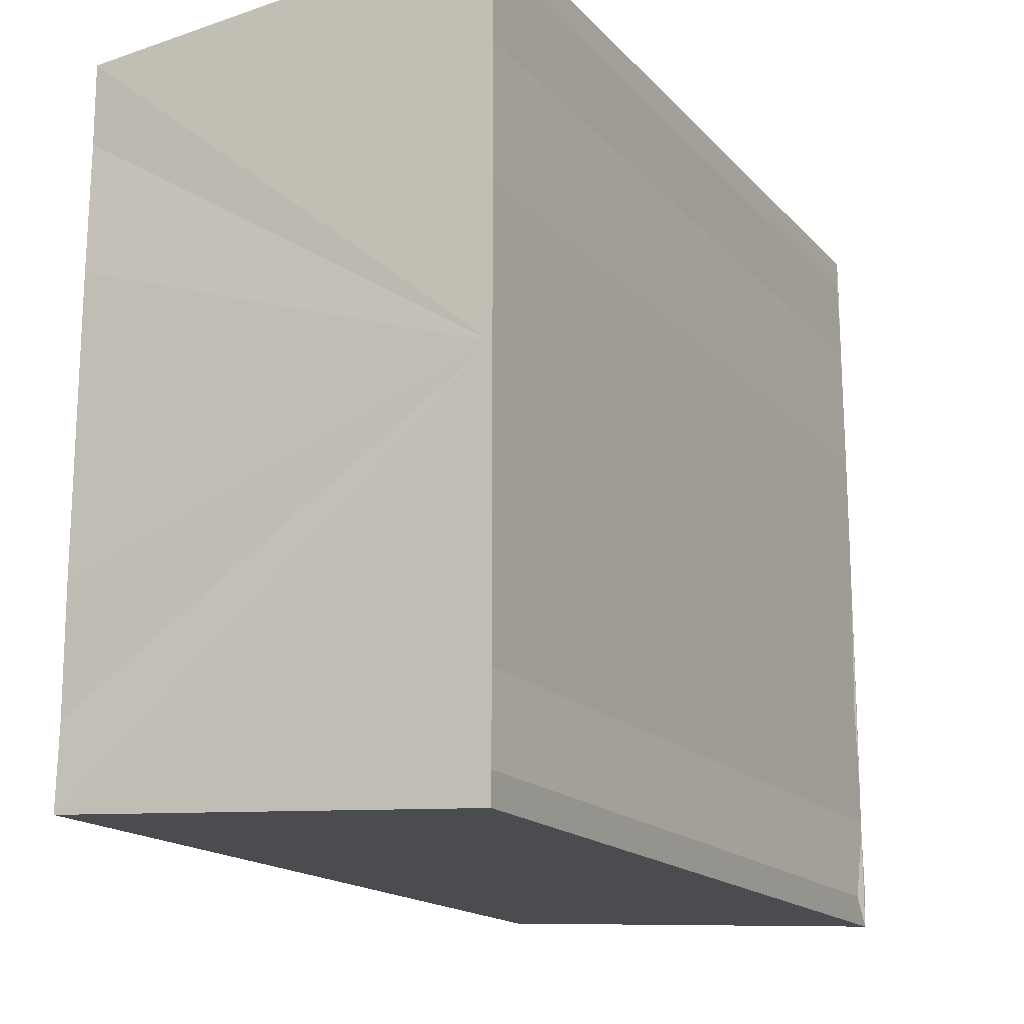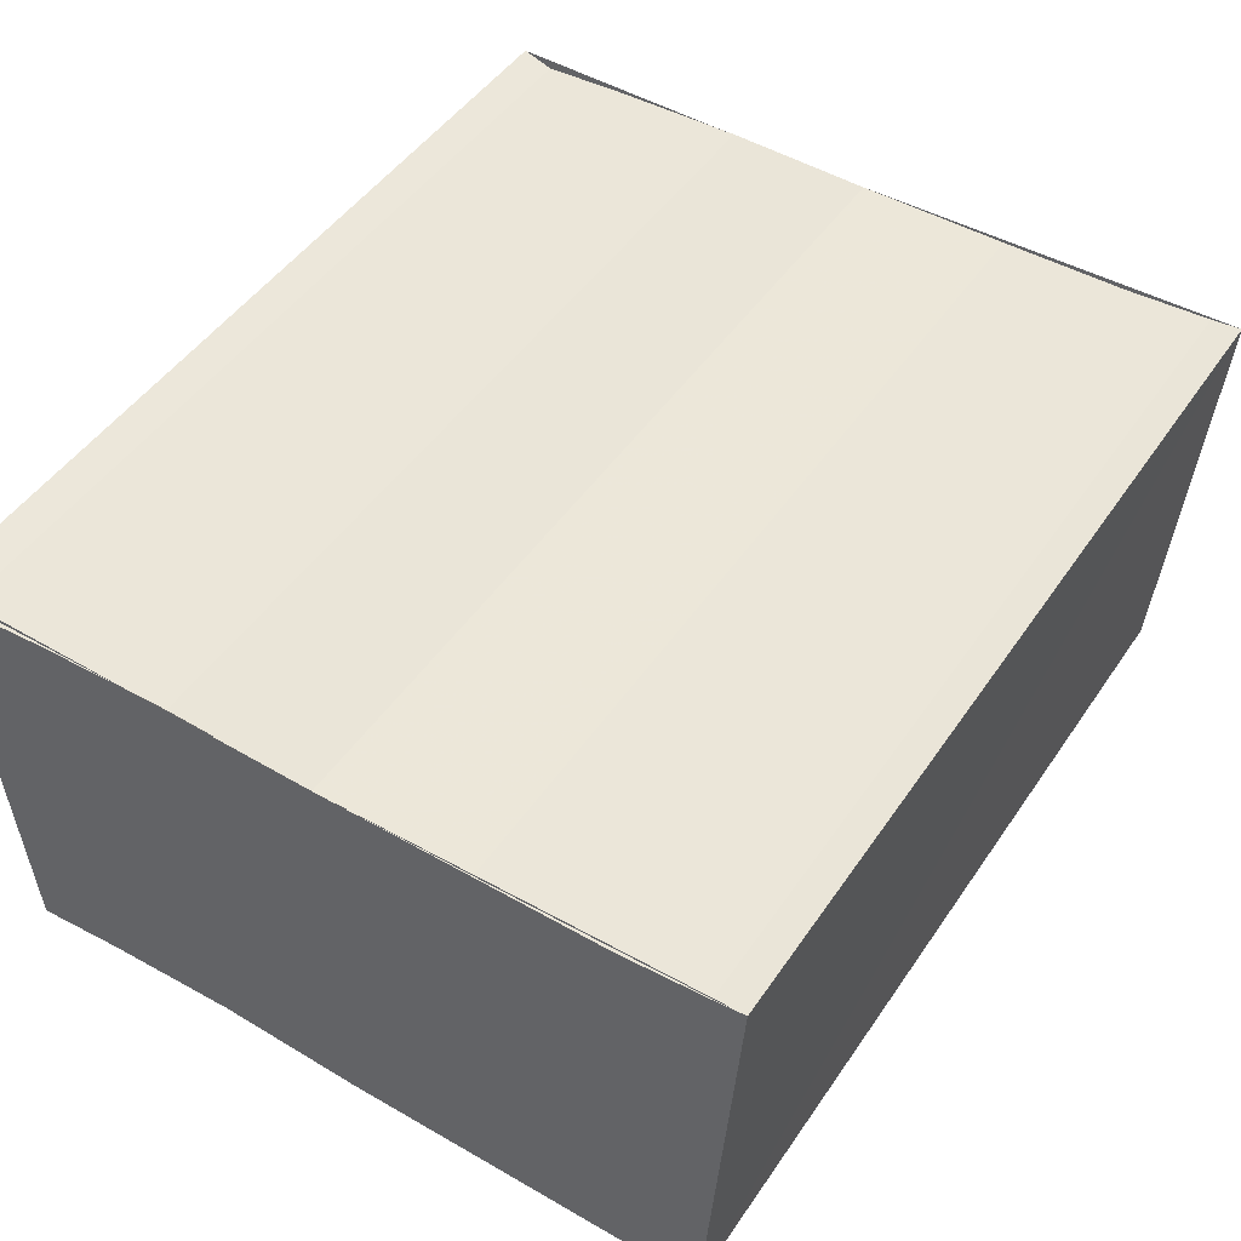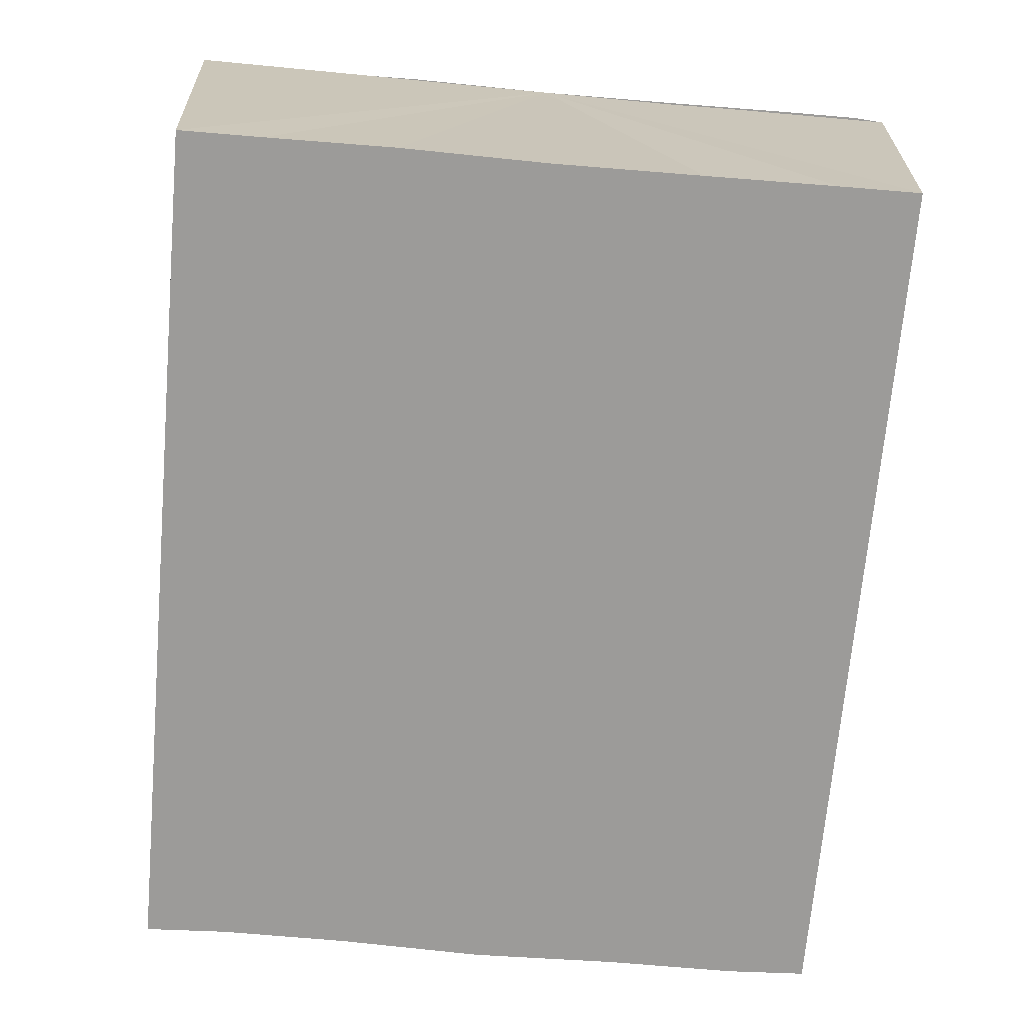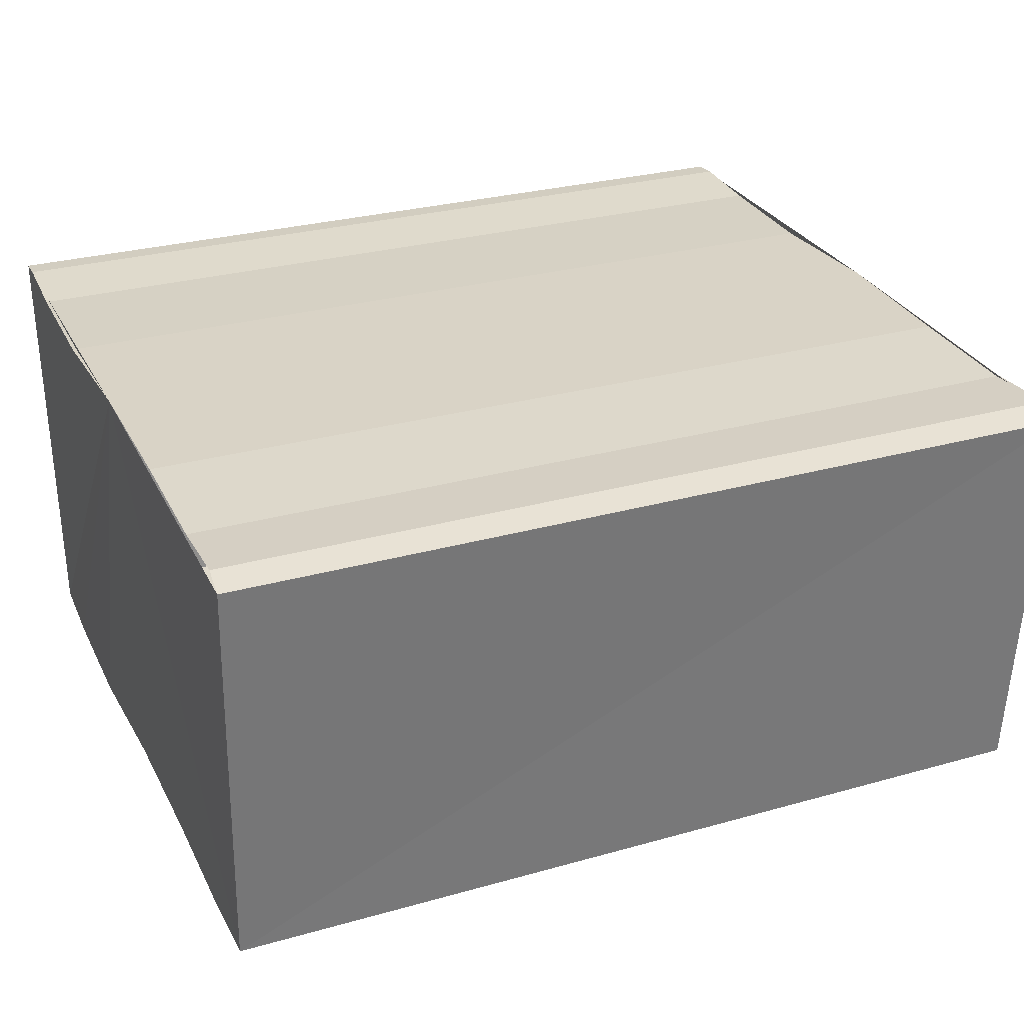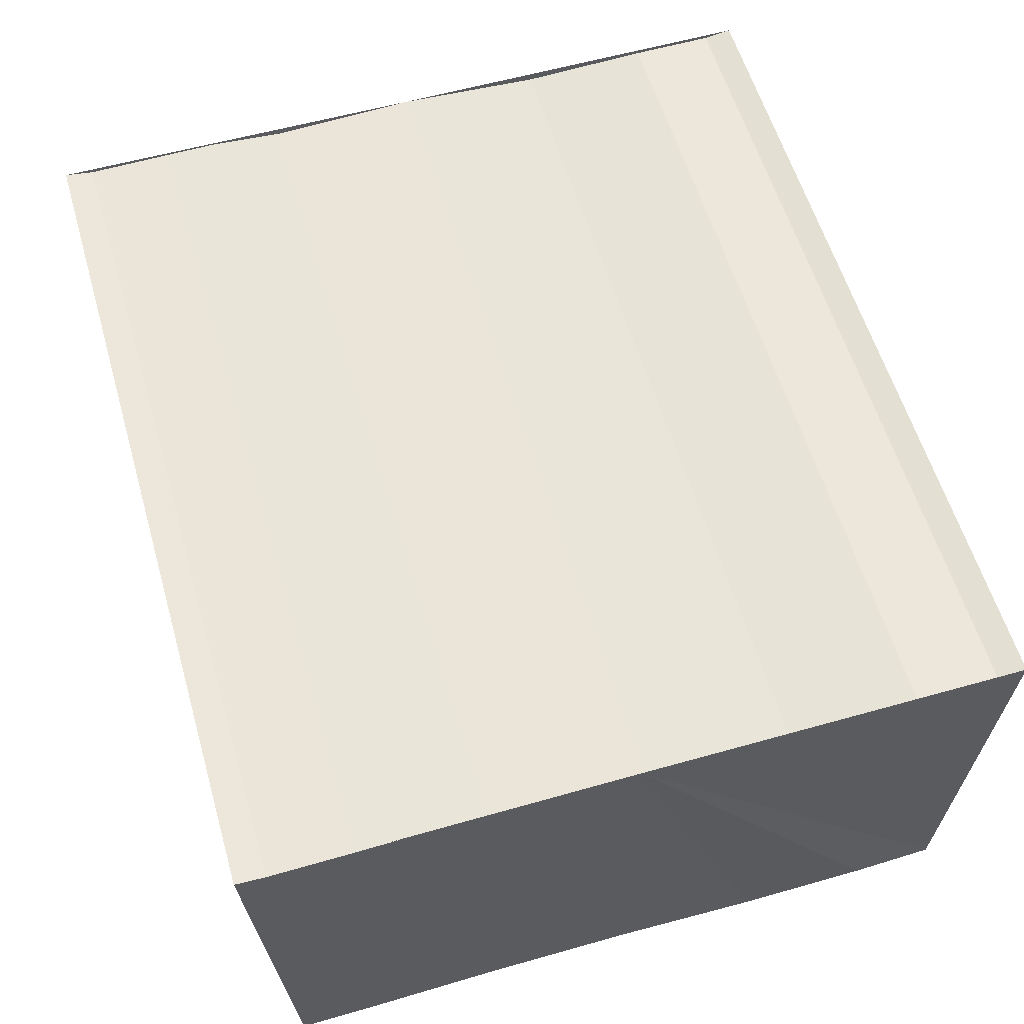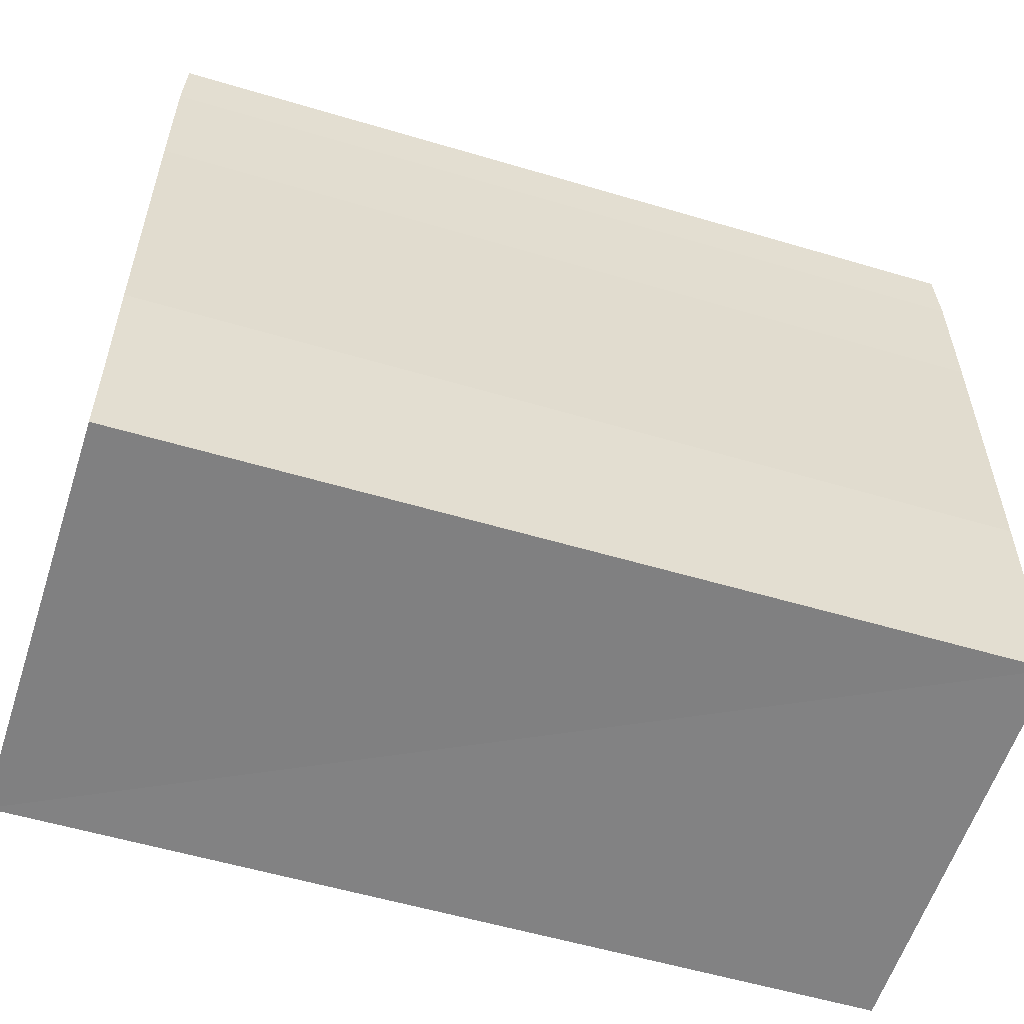
<metadata>
{"format":"obj","ext":"obj","renderer":"f3d","projection":"perspective","resolution":1024,"background":"white","views":[{"elev":-16.8,"azim":117.7,"up":"+Z"},{"elev":48.0,"azim":-57.3,"up":"+Y"},{"elev":-70.0,"azim":-95.1,"up":"+Y"},{"elev":29.1,"azim":-23.2,"up":"+Y"},{"elev":58.5,"azim":73.7,"up":"+Y"},{"elev":-56.3,"azim":-17.0,"up":"+Z"}]}
</metadata>
<code>
o 11421
v 2205 1883 14
v 2205 1883 14
v 2205 1883 14
v 2205 1883 13.99
v 2205 1883 14
v 2205 1883 13.99
v 2205 1883 13.99
v 2205 1883 14
v 2205 1883 14
v 2205 1883 14.01
v 2205 1883 14.01
v 2205 1883 14.01
v 2205 1883 14.01
v 2205 1883 14.01
v 2205 1883 14.01
v 2205 1883 14
v 2205 1883 14
v 2205 1883 14
v 2205 1883 14
v 2205 1883 14
v 2205 1883 14
v 2205 1883 13.99
v 2205 1883 13.99
v 2205 1883 13.99
v 2205 1883 13.99
v 2205 1883 14
v 2205 1883 13.99
v 2205 1883 13.99
v 2205 1883 13.99
v 2205 1883 13.99
v 2205 1883 13.99
v 2205 1883 13.99
v 2205 1883 14
v 2205 1883 14
v 2205 1883 14
v 2205 1883 14.01
v 2205 1883 14.01
v 2205 1883 14.01
v 2205 1883 14.01
v 2205 1883 14.01
v 2205 1883 14.01
v 2205 1883 14.01
v 2205 1883 14.01
v 2205 1883 14.01
v 2205 1883 14.01
v 2205 1883 14.01
v 2205 1883 14.01
v 2205 1883 14.01
v 2205 1883 14
v 2205 1883 14
v 2205 1883 14
v 2205 1883 14.01
v 2205 1883 14.01
v 2205 1883 14
v 2205 1883 14
v 2205 1883 14
v 2205 1883 13.99
v 2205 1883 13.99
v 2205 1883 13.99
v 2205 1883 14
v 2205 1883 14
v 2205 1883 13.99
v 2205 1883 13.99
v 2205 1883 13.99
v 2205 1883 13.99
v 2205 1883 13.99
v 2205 1883 13.99
v 2205 1883 13.99
f 1 2 3
f 2 4 5
f 4 6 7
f 8 1 9
f 10 8 11
f 12 10 13
f 13 14 15
f 15 16 17
f 17 18 19
f 19 20 21
f 21 22 23
f 23 24 25
f 26 24 27
f 26 28 24
f 29 28 30
f 31 32 29
f 26 27 33
f 26 33 34
f 26 34 35
f 26 35 36
f 26 36 37
f 26 37 38
f 39 37 40
f 41 42 39
f 43 38 44
f 45 46 43
f 47 45 43
f 48 45 47
f 49 48 47
f 50 48 49
f 51 50 49
f 26 50 51
f 51 44 52
f 51 52 53
f 51 53 54
f 51 54 55
f 51 55 56
f 51 56 57
f 51 57 58
f 51 58 59
f 60 26 51
f 61 26 60
f 62 61 60
f 63 61 62
f 64 63 62
f 65 63 64
f 66 65 64
f 67 65 68

</code>
